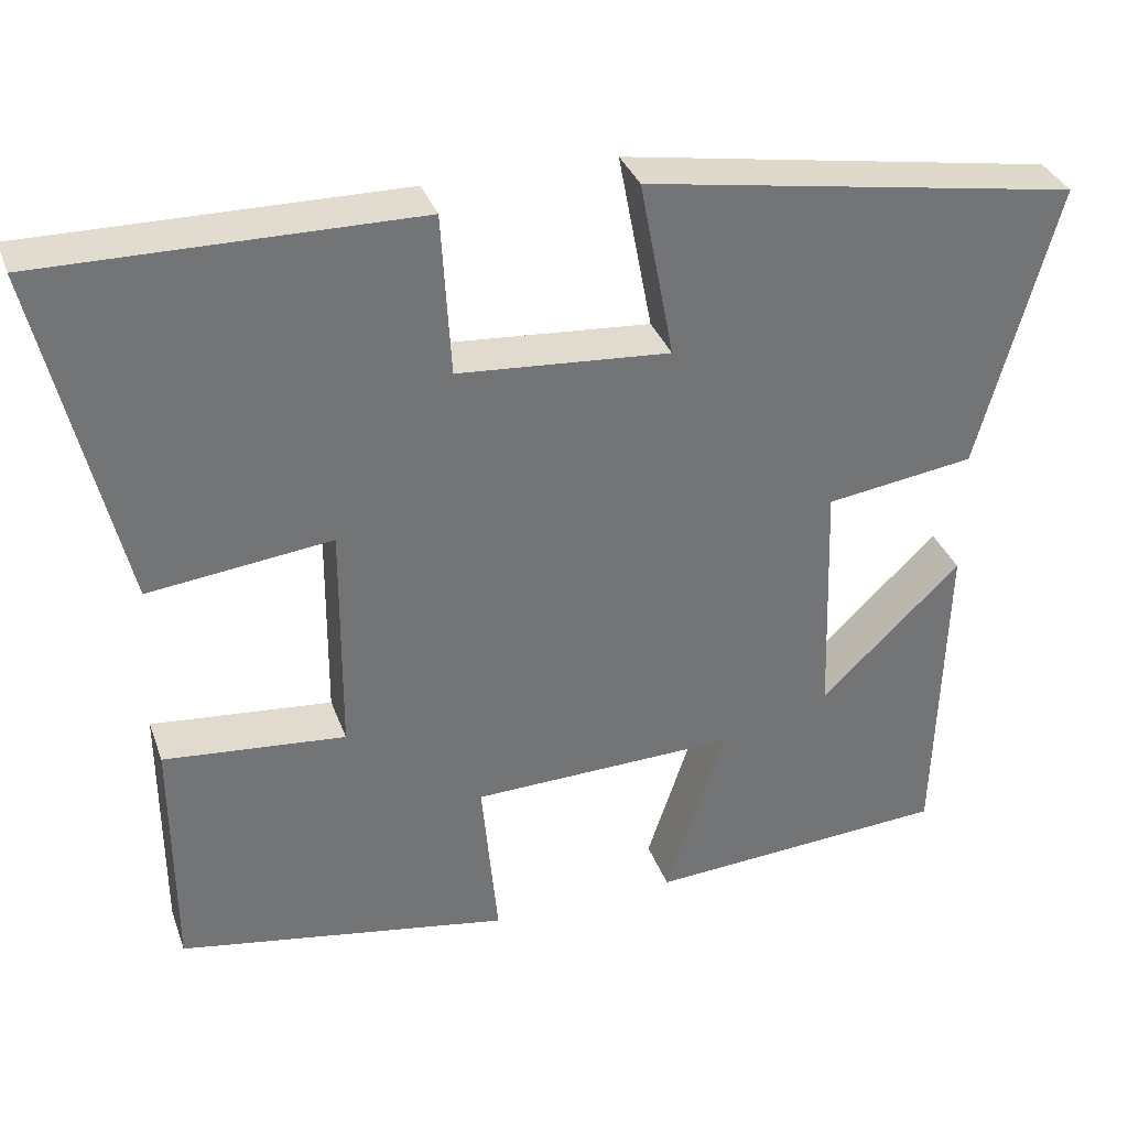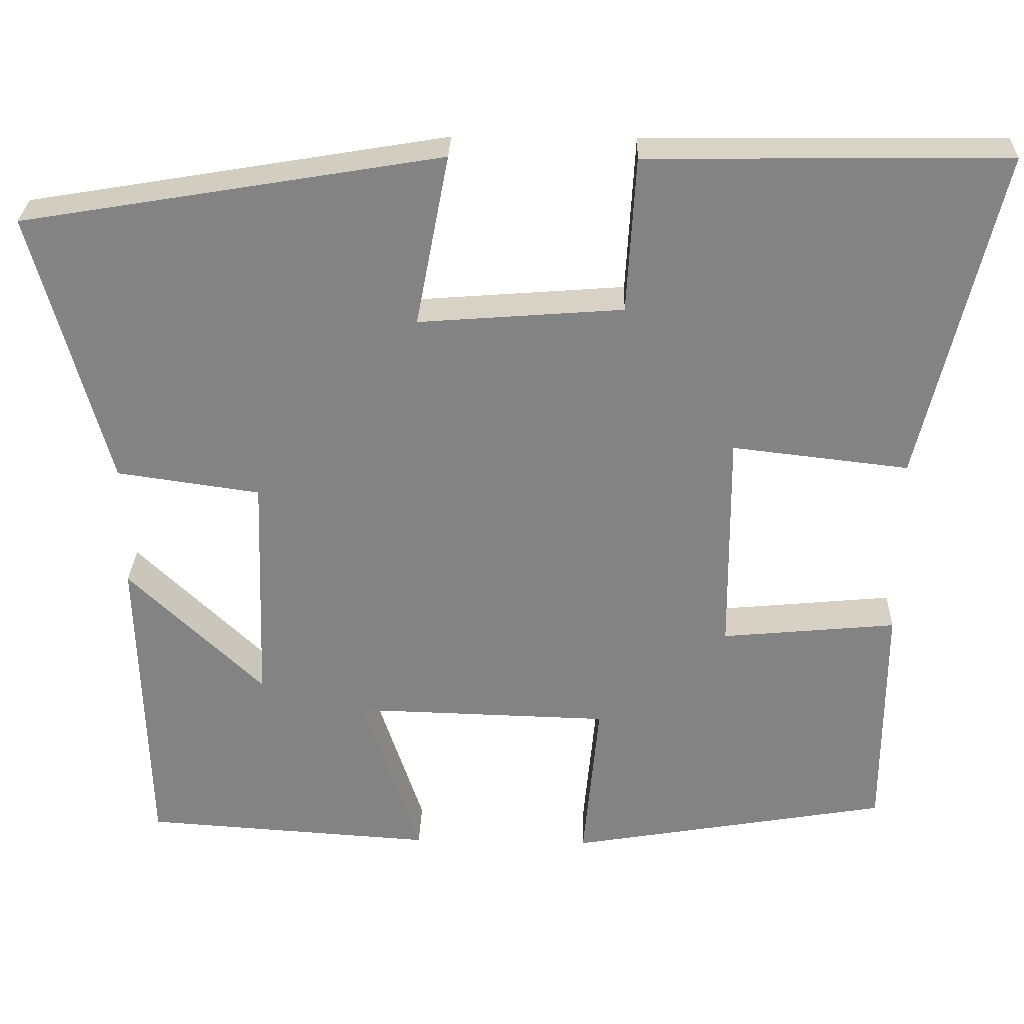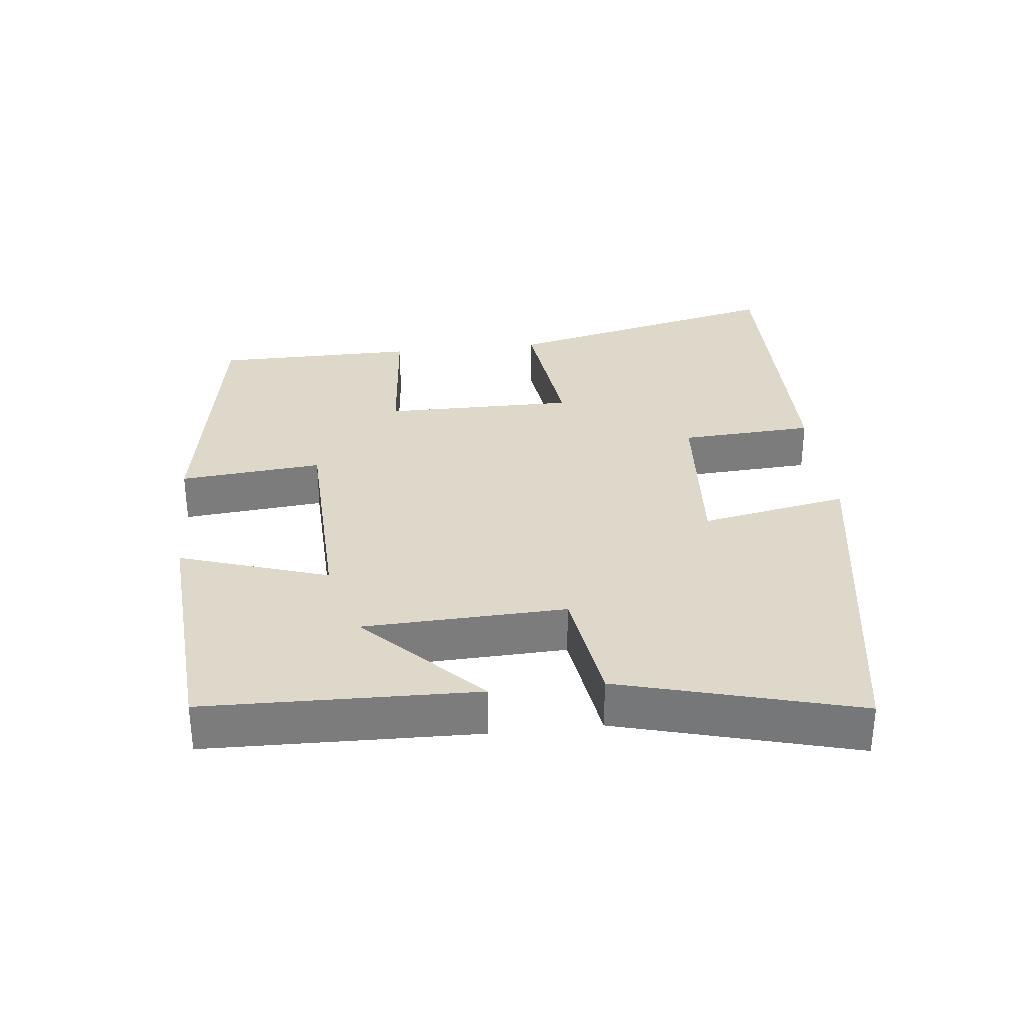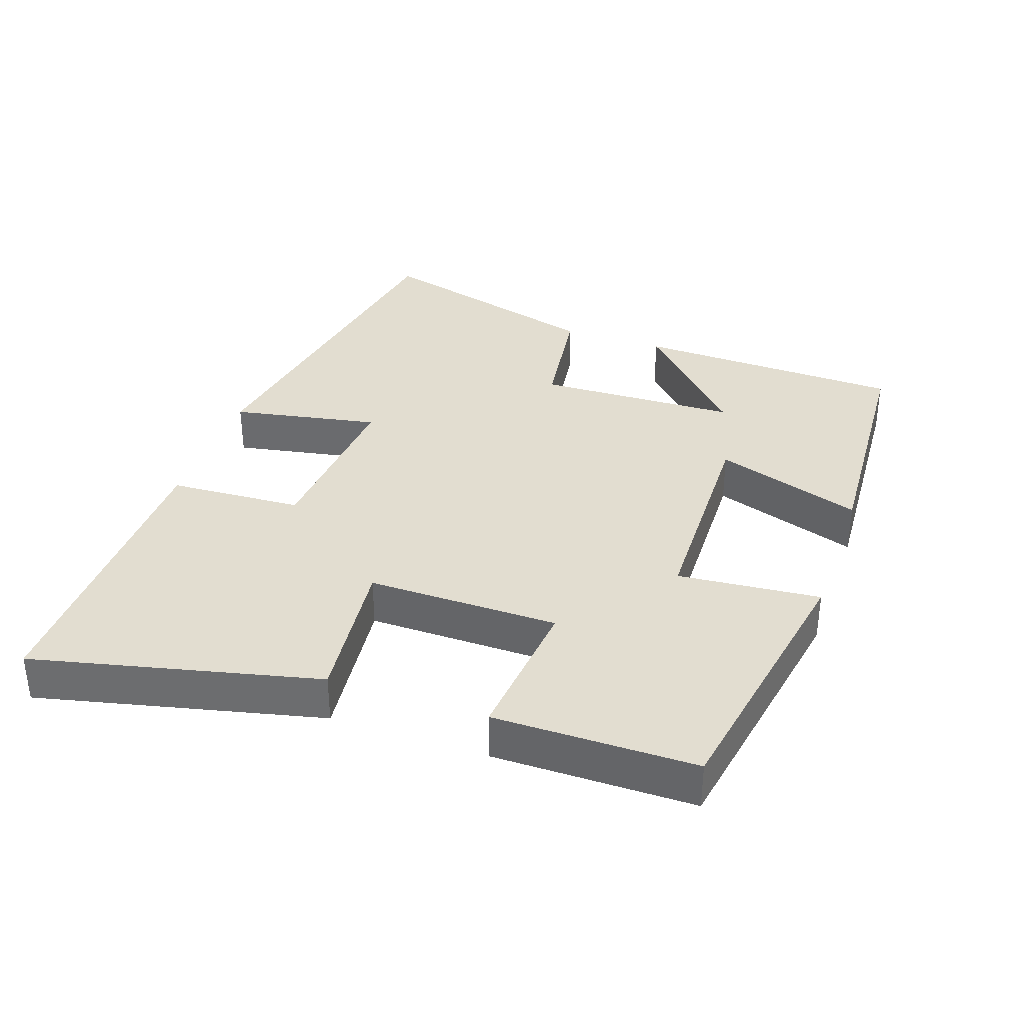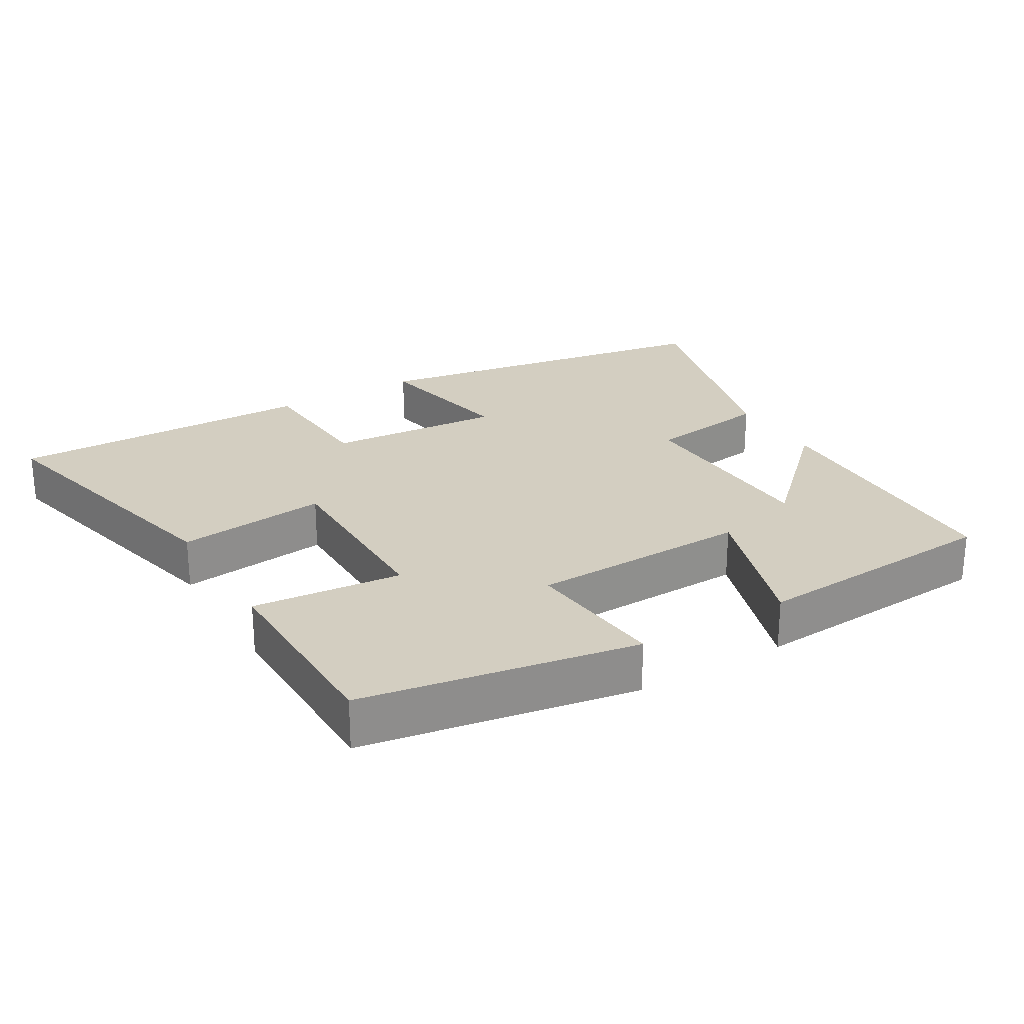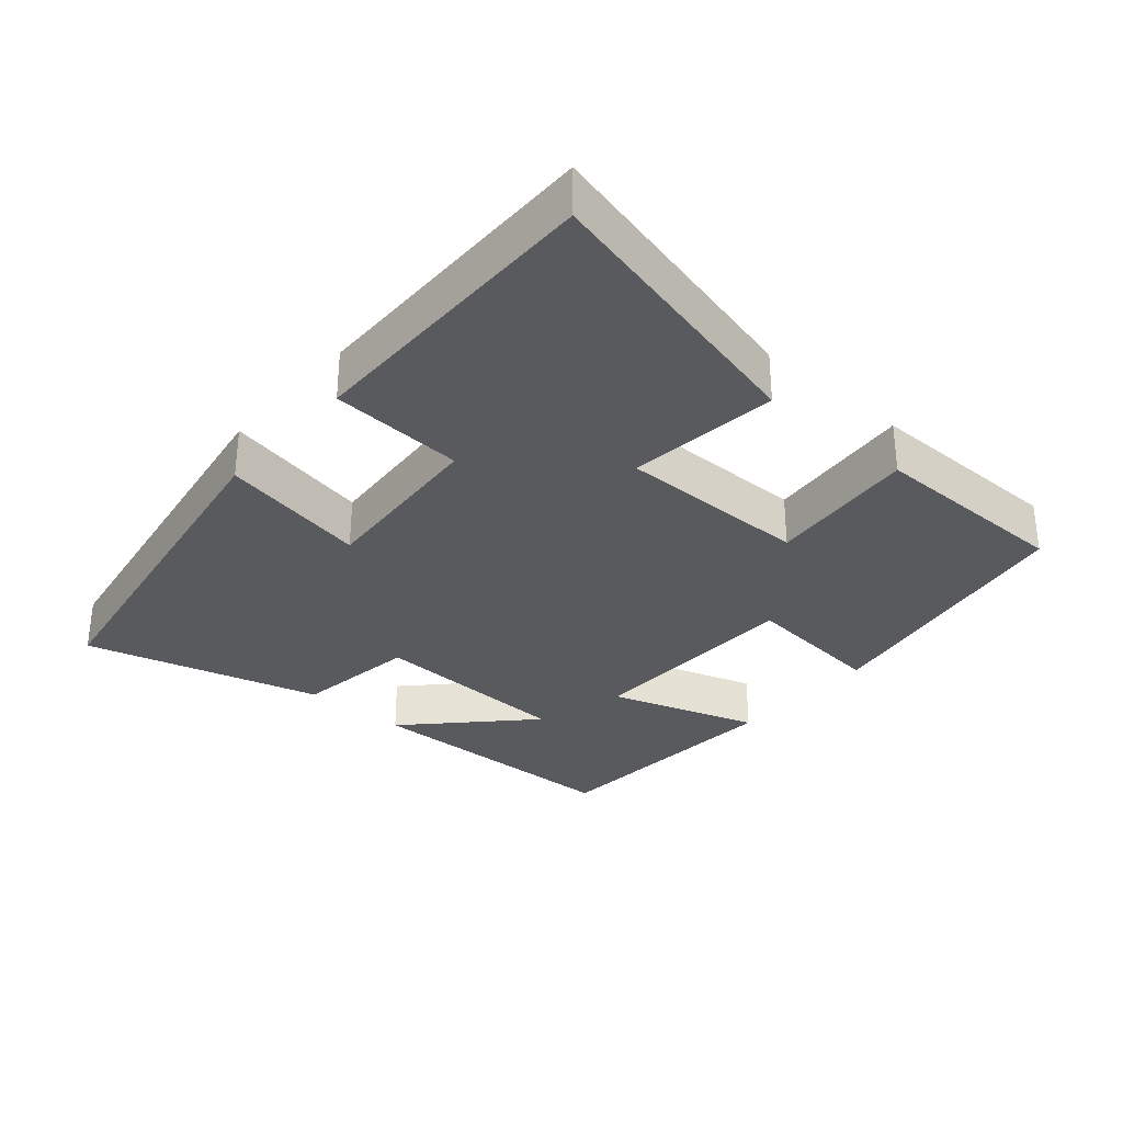
<metadata>
{"format":"obj","ext":"obj","renderer":"f3d","projection":"perspective","resolution":1024,"background":"white","views":[{"elev":34.4,"azim":161.5,"up":"+Z"},{"elev":28.8,"azim":1.8,"up":"+Z"},{"elev":31.6,"azim":-96.5,"up":"+Y"},{"elev":35.4,"azim":109.2,"up":"+Y"},{"elev":25.2,"azim":149.1,"up":"+Y"},{"elev":-31.6,"azim":48.9,"up":"+Y"}]}
</metadata>
<code>
v -0.594 0.07 0.412
v -0.073 0.07 0.5
v -0.114 0.07 0.286
v 0.14 0.07 0.306
v 0.151 0.07 0.5
v 0.597 0.07 0.506
v 0.5 0.07 0.094
v 0.281 0.07 0.119
v 0.283 0.07 -0.159
v 0.5 0.07 -0.138
v 0.499 0.07 -0.431
v 0.101 0.07 -0.5
v 0.12 0.07 -0.293
v -0.198 0.07 -0.285
v -0.127 0.07 -0.5
v -0.489 0.07 -0.477
v -0.5 0.07 -0.086
v -0.332 0.07 -0.247
v -0.322 0.07 0.045
v -0.5 0.07 0.07
v -0.594 0 0.412
v -0.073 0 0.5
v -0.114 0 0.286
v 0.14 0 0.306
v 0.151 0 0.5
v 0.597 0 0.506
v 0.5 0 0.094
v 0.281 0 0.119
v 0.283 0 -0.159
v 0.5 0 -0.138
v 0.499 0 -0.431
v 0.101 0 -0.5
v 0.12 0 -0.293
v -0.198 0 -0.285
v -0.127 0 -0.5
v -0.489 0 -0.477
v -0.5 0 -0.086
v -0.332 0 -0.247
v -0.322 0 0.045
v -0.5 0 0.07
f 1 2 3
f 20 1 3
f 19 20 3
f 18 19 3 4
f 15 16 17 18
f 14 15 18
f 13 14 18 4
f 11 12 13
f 10 11 13
f 9 10 13
f 13 4 5
f 9 13 5
f 8 9 5
f 5 6 7 8
f 23 22 21
f 23 21 40
f 23 40 39
f 24 23 39 38
f 38 37 36 35
f 38 35 34
f 24 38 34 33
f 33 32 31
f 33 31 30
f 33 30 29
f 25 24 33
f 25 33 29
f 25 29 28
f 28 27 26 25
f 1 21 22 2
f 2 22 23 3
f 3 23 24 4
f 4 24 25 5
f 5 25 26 6
f 6 26 27 7
f 7 27 28 8
f 8 28 29 9
f 9 29 30 10
f 10 30 31 11
f 11 31 32 12
f 12 32 33 13
f 13 33 34 14
f 14 34 35 15
f 15 35 36 16
f 16 36 37 17
f 17 37 38 18
f 18 38 39 19
f 19 39 40 20
f 20 40 21 1

</code>
